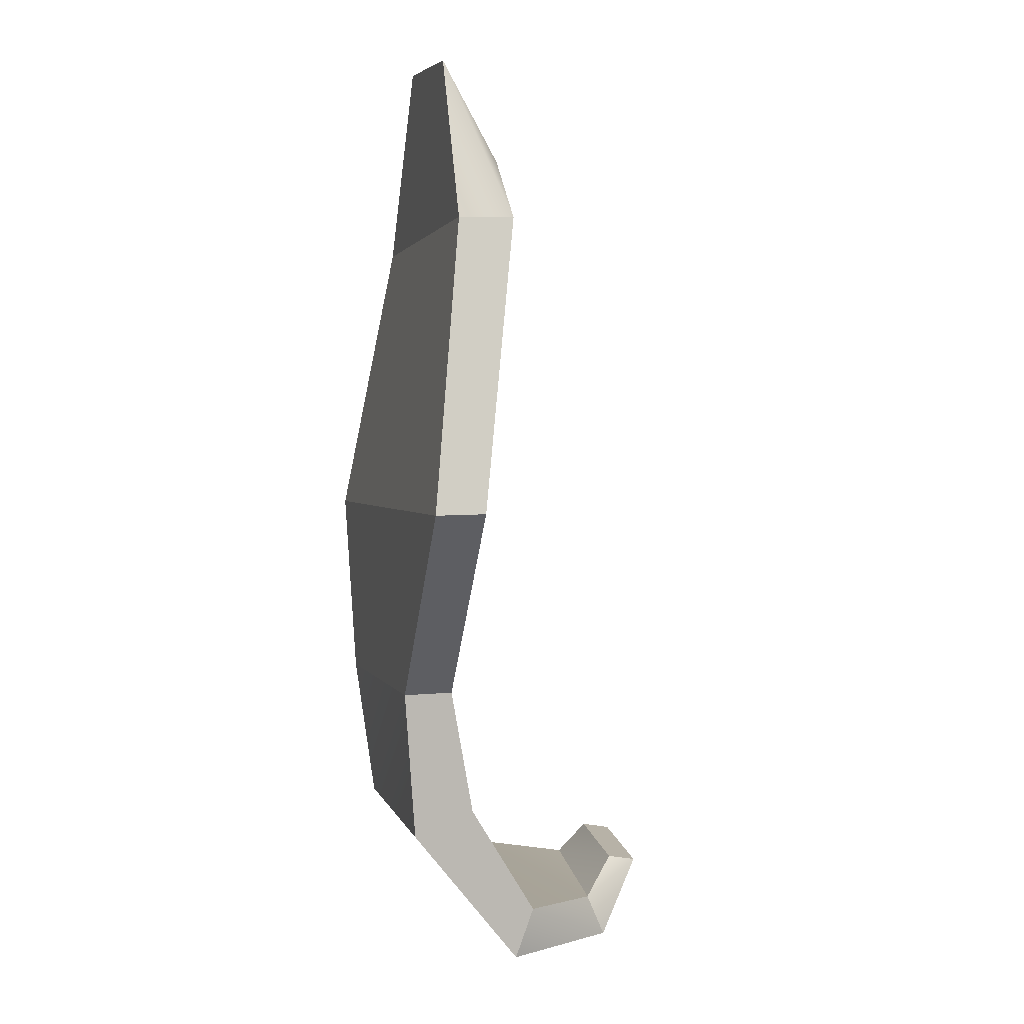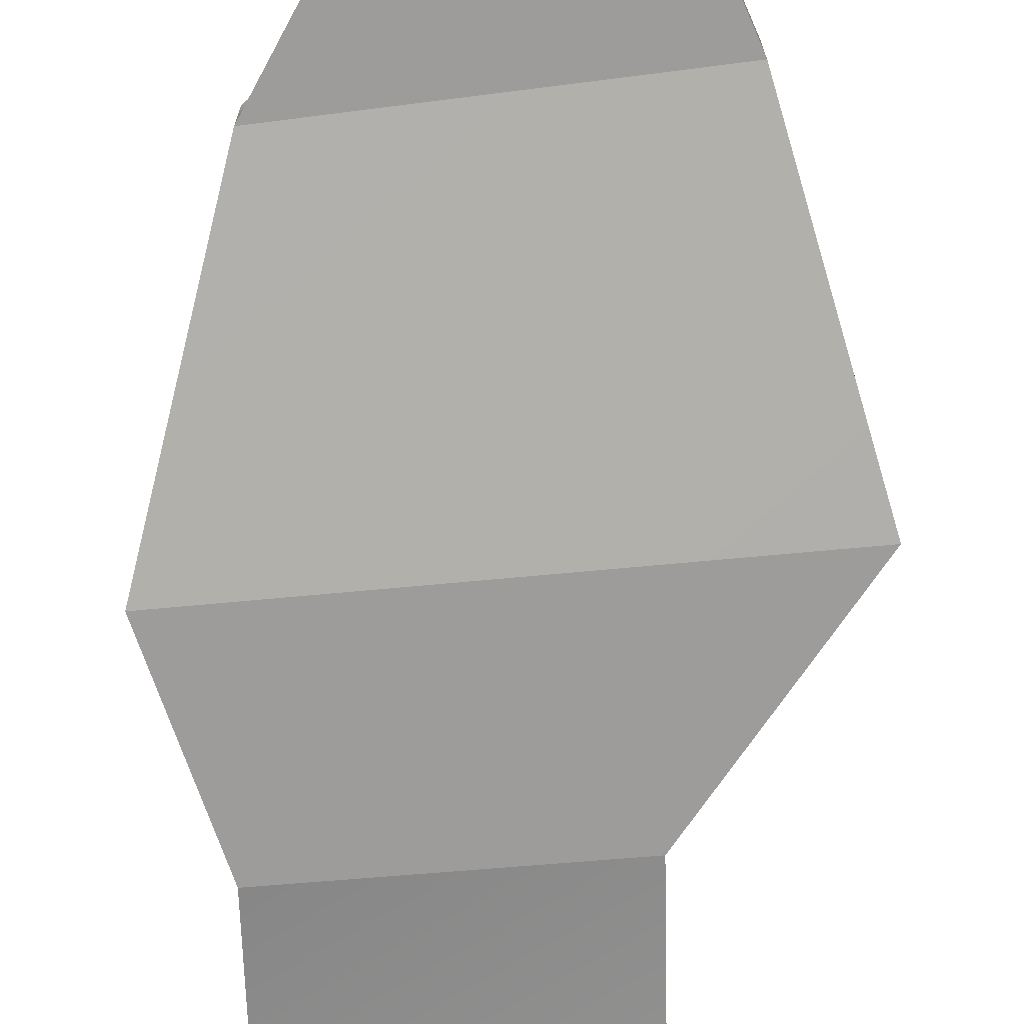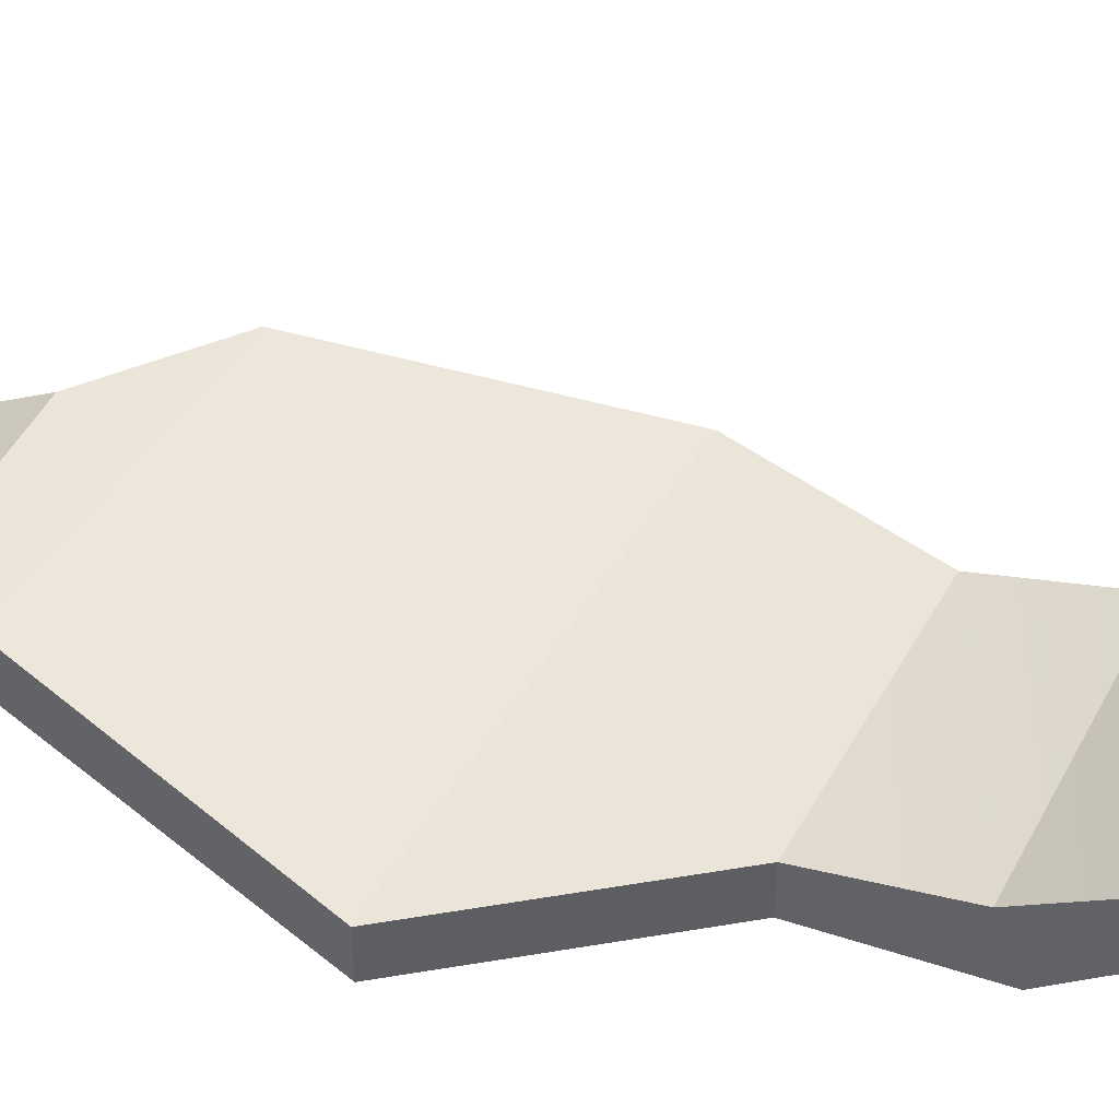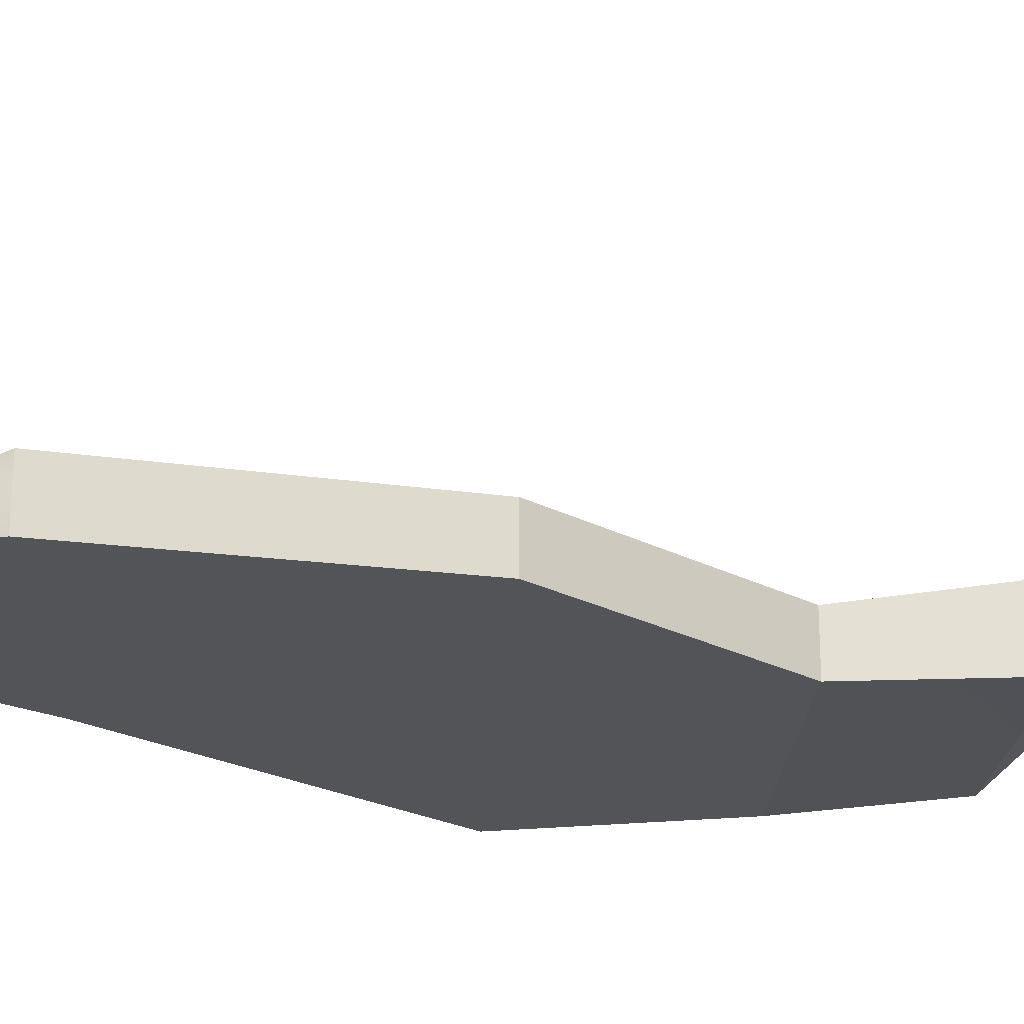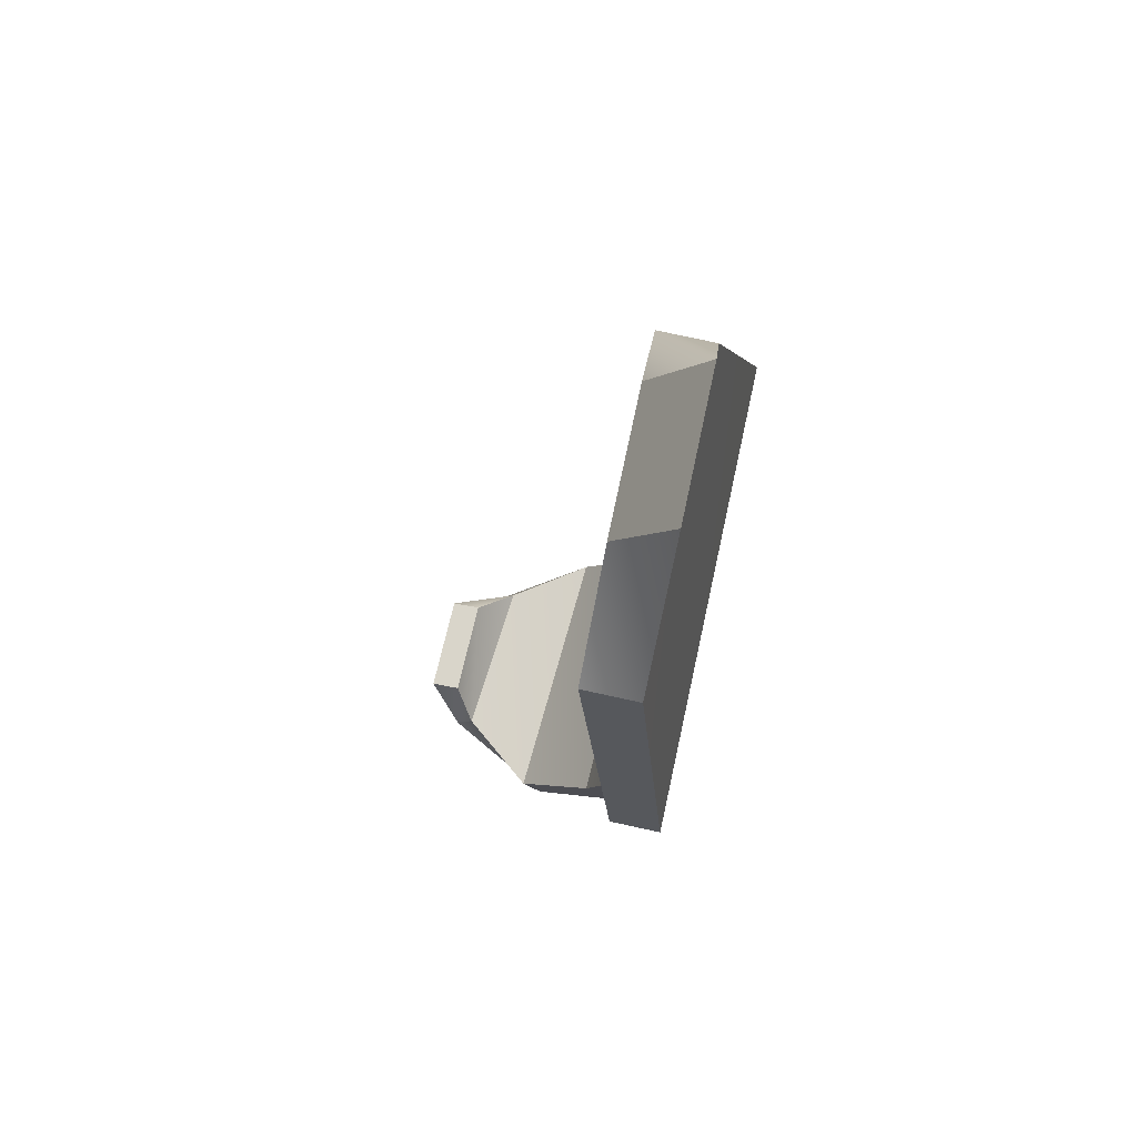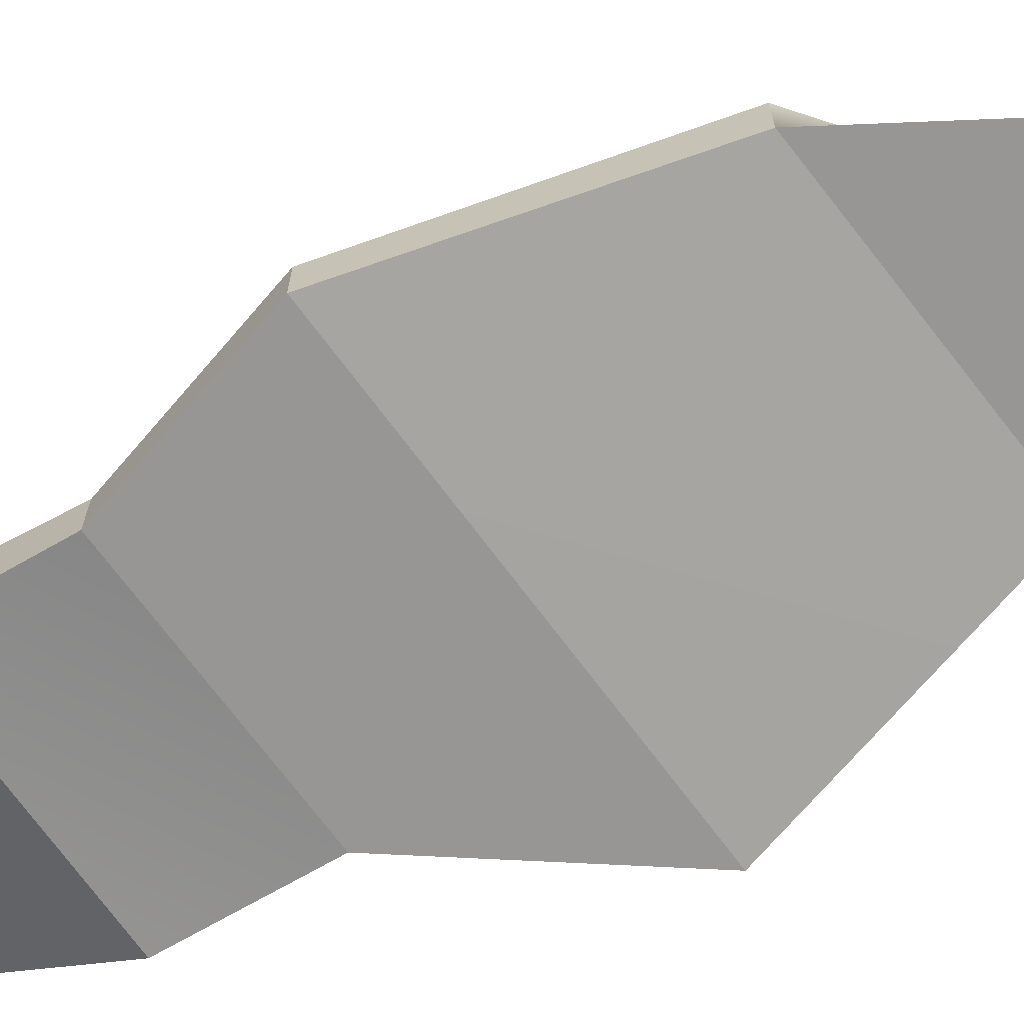
<metadata>
{"format":"obj","ext":"obj","renderer":"f3d","projection":"perspective","resolution":1024,"background":"white","views":[{"elev":6.2,"azim":74.4,"up":"+Z"},{"elev":-70.1,"azim":1.4,"up":"+Y"},{"elev":44.8,"azim":114.0,"up":"+Y"},{"elev":-23.1,"azim":82.9,"up":"+Y"},{"elev":78.3,"azim":-77.8,"up":"+Z"},{"elev":-68.0,"azim":-57.8,"up":"+Y"}]}
</metadata>
<code>
o World1Patch8
g World1Patch8
v -26.79 21.62 -29.66
v -31.51 21.62 -29.66
v -26.79 23.53 -33.08
v -31.51 23.53 -33.08
v -35.24 21.62 -36.17
v -35.24 23.53 -36.17
v -32.91 29.77 -58.92
v -29.52 29.72 -59.27
v -32.91 28.78 -58.72
v -29.52 28.72 -59.07
v -24.58 21.62 -35.08
v -24.58 23.53 -35.08
v -37.89 20.15 -45.96
v -21.93 20.15 -44.87
v -37.89 21.85 -45.96
v -21.93 21.85 -44.87
v -35.9 20.15 -52.33
v -26.81 20.15 -51.79
v -35.9 21.85 -52.33
v -26.81 21.85 -51.79
v -35.9 20.85 -57.46
v -26.81 20.5 -56.97
v -35.9 22.97 -56.66
v -26.81 22.62 -56.18
v -35.9 24.85 -61.77
v -26.81 24.25 -61.76
v -35.9 25.49 -60.01
v -26.81 24.89 -60
v -33.9 28.69 -61.5
v -28.53 28.17 -61.75
v -33.9 28.06 -60.02
v -28.53 27.54 -60.27
f 3 4 2 1
f 4 6 5 2
f 9 10 8 7
f 12 3 1 11
f 12 6 4 3
f 1 2 5 11
f 13 14 11 5
f 15 13 5 6
f 14 16 12 11
f 16 15 6 12
f 17 18 14 13
f 19 17 13 15
f 18 20 16 14
f 20 19 15 16
f 21 22 18 17
f 23 21 17 19
f 22 24 20 18
f 24 23 19 20
f 25 26 22 21
f 27 25 21 23
f 26 28 24 22
f 28 27 23 24
f 29 30 26 25
f 31 29 25 27
f 30 32 28 26
f 32 31 27 28
f 7 8 30 29
f 9 7 29 31
f 8 10 32 30
f 10 9 31 32

</code>
